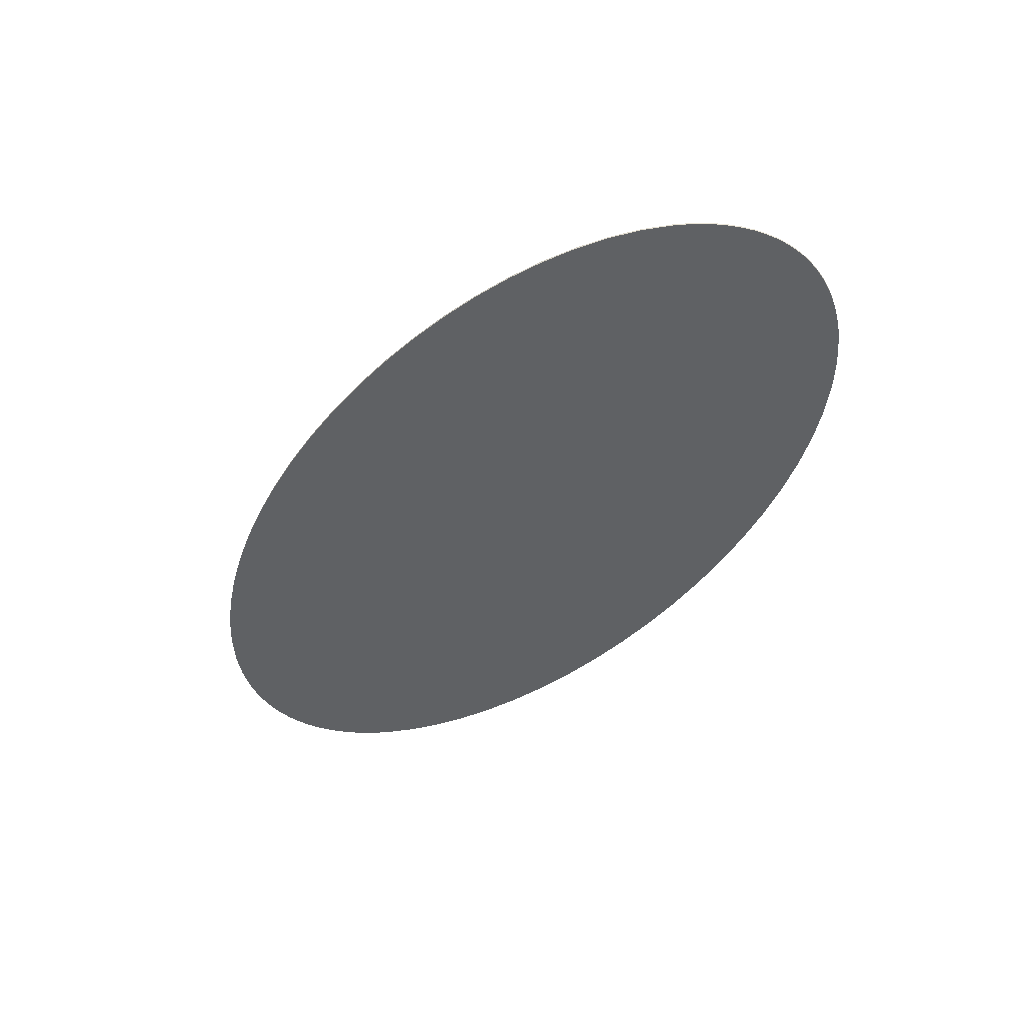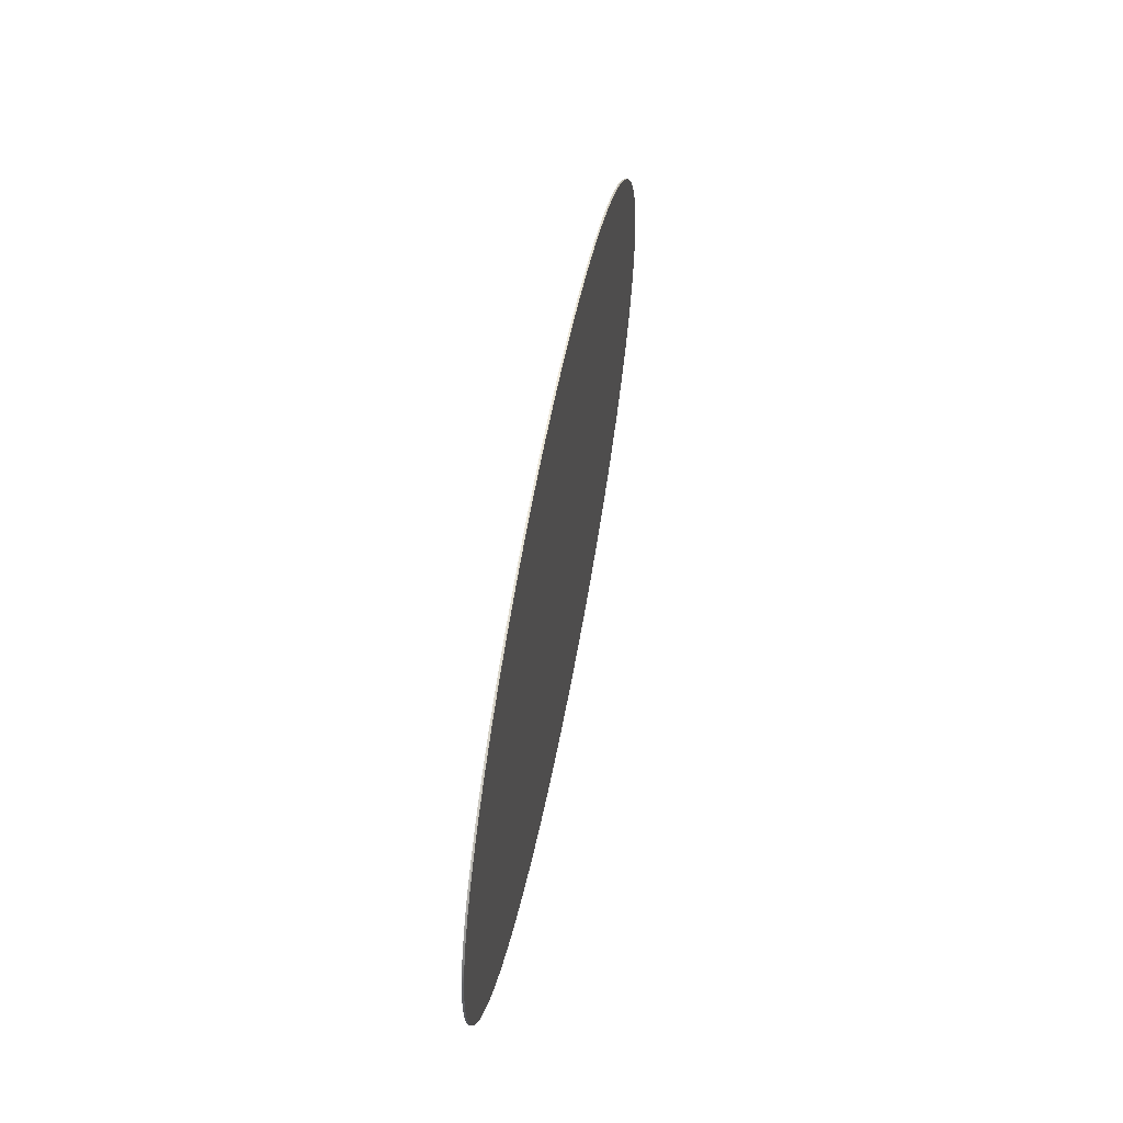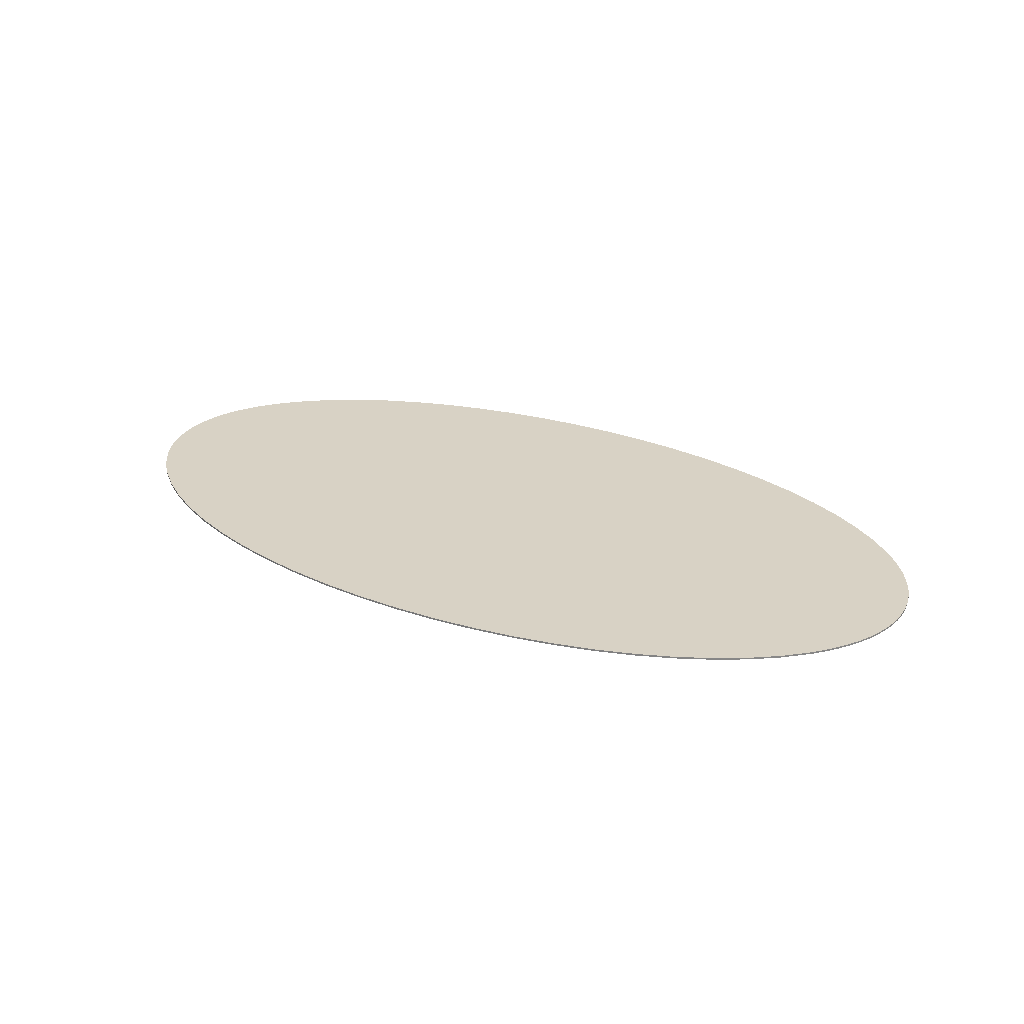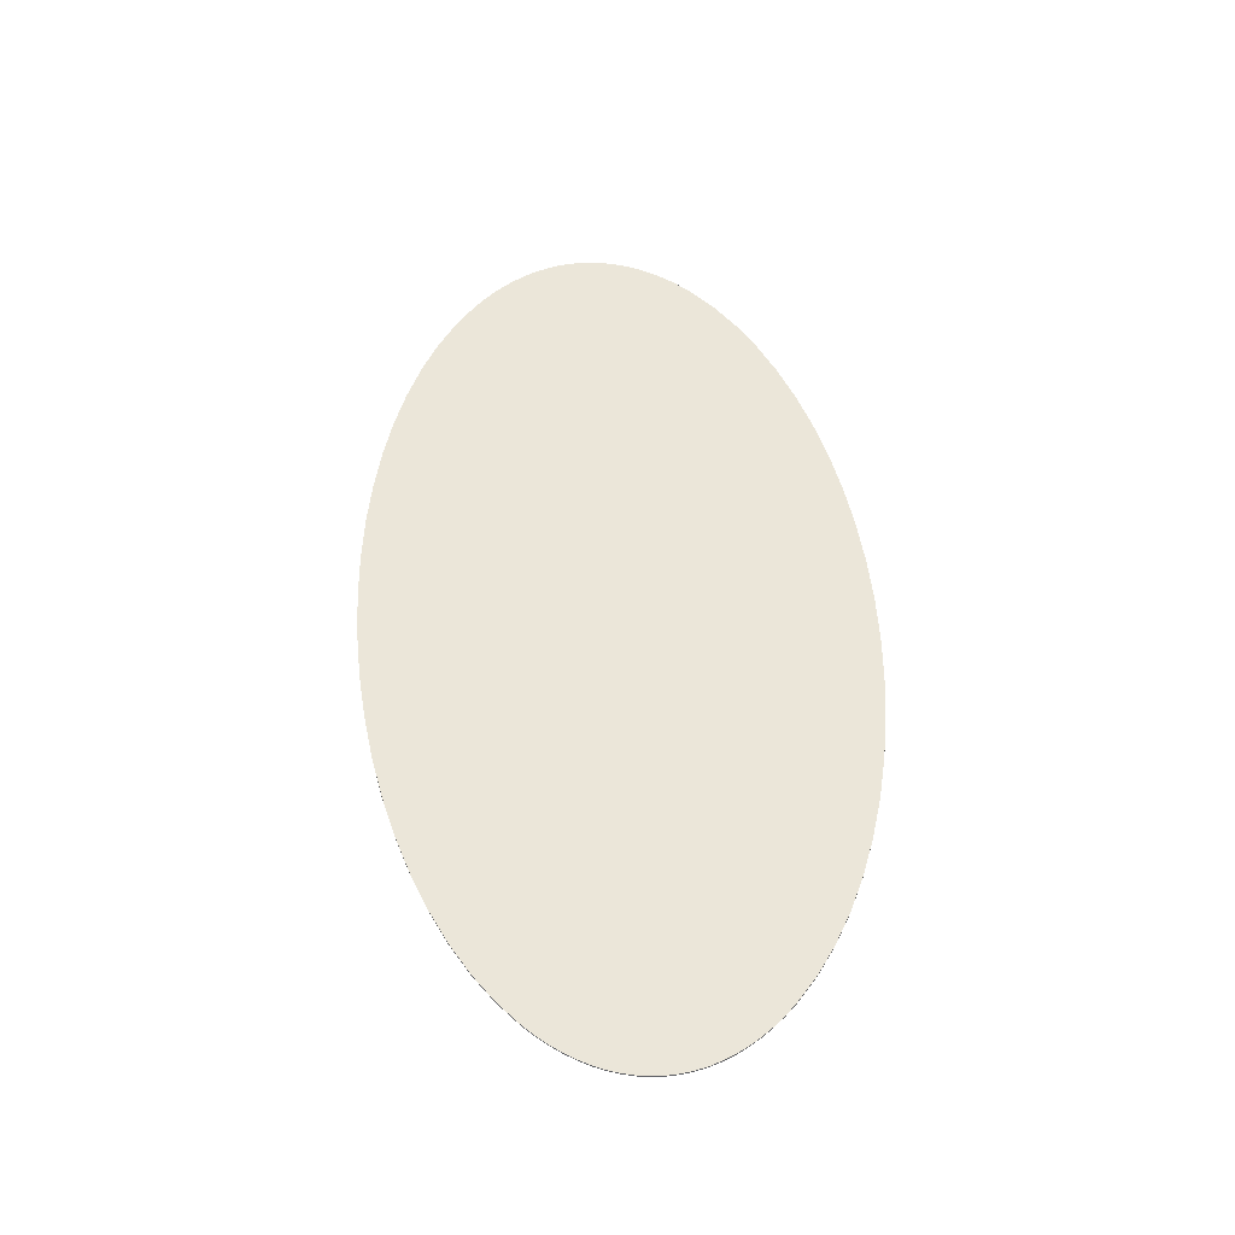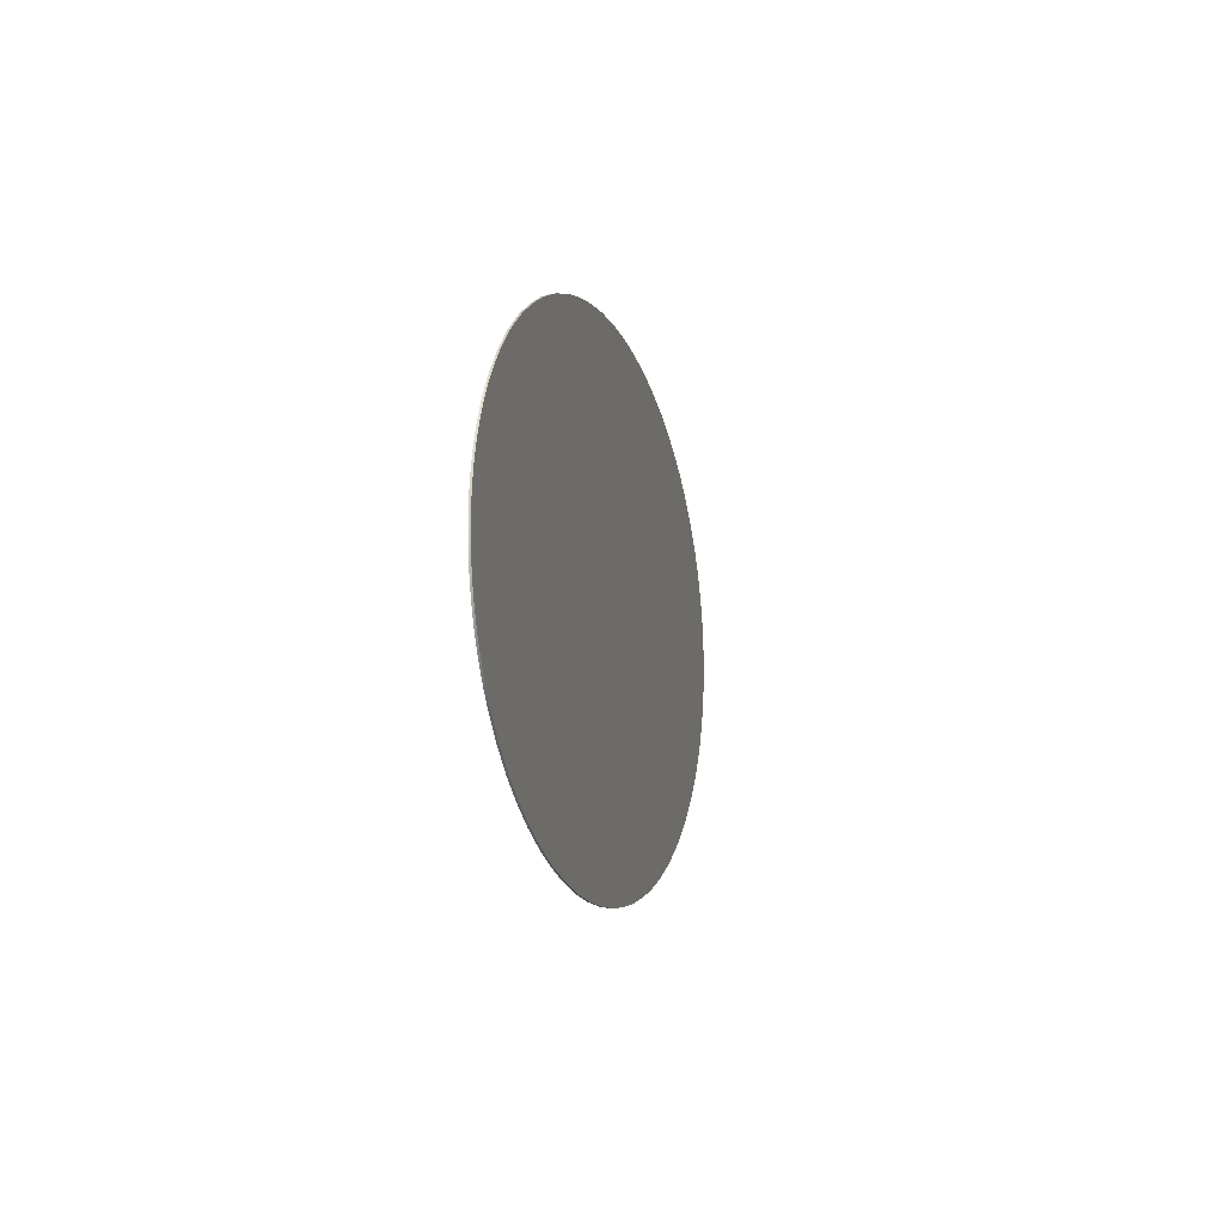
<metadata>
{"format":"obj","ext":"obj","renderer":"f3d","projection":"perspective","resolution":1024,"background":"white","views":[{"elev":-46.5,"azim":-128.0,"up":"+Y"},{"elev":48.6,"azim":99.5,"up":"+Z"},{"elev":27.7,"azim":-150.5,"up":"+Y"},{"elev":55.5,"azim":85.0,"up":"+Y"},{"elev":-7.2,"azim":101.6,"up":"+Z"}]}
</metadata>
<code>
v -7.5 0.03 4.899e-16
v -7.491 0.03 -0.1963
v -7.464 0.03 -0.3921
v -7.419 0.03 -0.5869
v -7.356 0.03 -0.7804
v -7.275 0.03 -0.9719
v -7.177 0.03 -1.161
v -7.062 0.03 -1.348
v -6.929 0.03 -1.531
v -6.78 0.03 -1.71
v -6.614 0.03 -1.886
v -6.236 0.03 -2.222
v -5.798 0.03 -2.538
v -5.303 0.03 -2.828
v -4.758 0.03 -3.092
v -4.167 0.03 -3.326
v -3.535 0.03 -3.528
v -2.87 0.03 -3.696
v -2.177 0.03 -3.828
v -1.463 0.03 -3.923
v -0.7351 0.03 -3.981
v 4.592e-16 0.03 -4
v 0.7351 0.03 -3.981
v 1.463 0.03 -3.923
v 2.177 0.03 -3.828
v 2.87 0.03 -3.696
v 3.535 0.03 -3.528
v 4.167 0.03 -3.326
v 4.758 0.03 -3.092
v 5.303 0.03 -2.828
v 5.798 0.03 -2.538
v 6.236 0.03 -2.222
v 6.614 0.03 -1.886
v 6.78 0.03 -1.71
v 6.929 0.03 -1.531
v 7.062 0.03 -1.348
v 7.177 0.03 -1.161
v 7.275 0.03 -0.9719
v 7.356 0.03 -0.7804
v 7.419 0.03 -0.5869
v 7.464 0.03 -0.3921
v 7.491 0.03 -0.1963
v 7.5 0.03 0
v 7.491 0.03 0.1963
v 7.464 0.03 0.3921
v 7.419 0.03 0.5869
v 7.356 0.03 0.7804
v 7.275 0.03 0.9719
v 7.177 0.03 1.161
v 7.062 0.03 1.348
v 6.929 0.03 1.531
v 6.78 0.03 1.71
v 6.614 0.03 1.886
v 6.236 0.03 2.222
v 5.798 0.03 2.538
v 5.303 0.03 2.828
v 4.758 0.03 3.092
v 4.167 0.03 3.326
v 3.535 0.03 3.528
v 2.87 0.03 3.696
v 2.177 0.03 3.828
v 1.463 0.03 3.923
v 0.7351 0.03 3.981
v 4.592e-16 0.03 4
v -0.7351 0.03 3.981
v -1.463 0.03 3.923
v -2.177 0.03 3.828
v -2.87 0.03 3.696
v -3.535 0.03 3.528
v -4.167 0.03 3.326
v -4.758 0.03 3.092
v -5.303 0.03 2.828
v -5.798 0.03 2.538
v -6.236 0.03 2.222
v -6.614 0.03 1.886
v -6.78 0.03 1.71
v -6.929 0.03 1.531
v -7.062 0.03 1.348
v -7.177 0.03 1.161
v -7.275 0.03 0.9719
v -7.356 0.03 0.7804
v -7.419 0.03 0.5869
v -7.464 0.03 0.3921
v -7.491 0.03 0.1963
v -7.5 0 4.899e-16
v -7.491 0 0.1963
v -7.464 0 0.3921
v -7.419 0 0.5869
v -7.356 0 0.7804
v -7.275 0 0.9719
v -7.177 0 1.161
v -7.062 0 1.348
v -6.929 0 1.531
v -6.78 0 1.71
v -6.614 0 1.886
v -6.236 0 2.222
v -5.798 0 2.538
v -5.303 0 2.828
v -4.758 0 3.092
v -4.167 0 3.326
v -3.535 0 3.528
v -2.87 0 3.696
v -2.177 0 3.828
v -1.463 0 3.923
v -0.7351 0 3.981
v 4.592e-16 0 4
v 0.7351 0 3.981
v 1.463 0 3.923
v 2.177 0 3.828
v 2.87 0 3.696
v 3.535 0 3.528
v 4.167 0 3.326
v 4.758 0 3.092
v 5.303 0 2.828
v 5.798 0 2.538
v 6.236 0 2.222
v 6.614 0 1.886
v 6.78 0 1.71
v 6.929 0 1.531
v 7.062 0 1.348
v 7.177 0 1.161
v 7.275 0 0.9719
v 7.356 0 0.7804
v 7.419 0 0.5869
v 7.464 0 0.3921
v 7.491 0 0.1963
v 7.5 0 0
v 7.491 0 -0.1963
v 7.464 0 -0.3921
v 7.419 0 -0.5869
v 7.356 0 -0.7804
v 7.275 0 -0.9719
v 7.177 0 -1.161
v 7.062 0 -1.348
v 6.929 0 -1.531
v 6.78 0 -1.71
v 6.614 0 -1.886
v 6.236 0 -2.222
v 5.798 0 -2.538
v 5.303 0 -2.828
v 4.758 0 -3.092
v 4.167 0 -3.326
v 3.535 0 -3.528
v 2.87 0 -3.696
v 2.177 0 -3.828
v 1.463 0 -3.923
v 0.7351 0 -3.981
v 4.592e-16 0 -4
v -0.7351 0 -3.981
v -1.463 0 -3.923
v -2.177 0 -3.828
v -2.87 0 -3.696
v -3.535 0 -3.528
v -4.167 0 -3.326
v -4.758 0 -3.092
v -5.303 0 -2.828
v -5.798 0 -2.538
v -6.236 0 -2.222
v -6.614 0 -1.886
v -6.78 0 -1.71
v -6.929 0 -1.531
v -7.062 0 -1.348
v -7.177 0 -1.161
v -7.275 0 -0.9719
v -7.356 0 -0.7804
v -7.419 0 -0.5869
v -7.464 0 -0.3921
v -7.491 0 -0.1963
v -7.5 0 4.899e-16
v -7.5 0.03 4.899e-16
v -7.5 0.03 4.899e-16
v -7.491 0.03 0.1963
v -7.464 0.03 0.3921
v -7.419 0.03 0.5869
v -7.356 0.03 0.7804
v -7.275 0.03 0.9719
v -7.177 0.03 1.161
v -7.062 0.03 1.348
v -6.929 0.03 1.531
v -6.78 0.03 1.71
v -6.614 0.03 1.886
v -6.236 0.03 2.222
v -5.798 0.03 2.538
v -5.303 0.03 2.828
v -4.758 0.03 3.092
v -4.167 0.03 3.326
v -3.535 0.03 3.528
v -2.87 0.03 3.696
v -2.177 0.03 3.828
v -1.463 0.03 3.923
v -0.7351 0.03 3.981
v 4.592e-16 0.03 4
v 0.7351 0.03 3.981
v 1.463 0.03 3.923
v 2.177 0.03 3.828
v 2.87 0.03 3.696
v 3.535 0.03 3.528
v 4.167 0.03 3.326
v 4.758 0.03 3.092
v 5.303 0.03 2.828
v 5.798 0.03 2.538
v 6.236 0.03 2.222
v 6.614 0.03 1.886
v 6.78 0.03 1.71
v 6.929 0.03 1.531
v 7.062 0.03 1.348
v 7.177 0.03 1.161
v 7.275 0.03 0.9719
v 7.356 0.03 0.7804
v 7.419 0.03 0.5869
v 7.464 0.03 0.3921
v 7.491 0.03 0.1963
v 7.5 0.03 0
v 7.491 0.03 -0.1963
v 7.464 0.03 -0.3921
v 7.419 0.03 -0.5869
v 7.356 0.03 -0.7804
v 7.275 0.03 -0.9719
v 7.177 0.03 -1.161
v 7.062 0.03 -1.348
v 6.929 0.03 -1.531
v 6.78 0.03 -1.71
v 6.614 0.03 -1.886
v 6.236 0.03 -2.222
v 5.798 0.03 -2.538
v 5.303 0.03 -2.828
v 4.758 0.03 -3.092
v 4.167 0.03 -3.326
v 3.535 0.03 -3.528
v 2.87 0.03 -3.696
v 2.177 0.03 -3.828
v 1.463 0.03 -3.923
v 0.7351 0.03 -3.981
v 4.592e-16 0.03 -4
v -0.7351 0.03 -3.981
v -1.463 0.03 -3.923
v -2.177 0.03 -3.828
v -2.87 0.03 -3.696
v -3.535 0.03 -3.528
v -4.167 0.03 -3.326
v -4.758 0.03 -3.092
v -5.303 0.03 -2.828
v -5.798 0.03 -2.538
v -6.236 0.03 -2.222
v -6.614 0.03 -1.886
v -6.78 0.03 -1.71
v -6.929 0.03 -1.531
v -7.062 0.03 -1.348
v -7.177 0.03 -1.161
v -7.275 0.03 -0.9719
v -7.356 0.03 -0.7804
v -7.419 0.03 -0.5869
v -7.464 0.03 -0.3921
v -7.491 0.03 -0.1963
v -7.5 0 4.899e-16
v -7.491 0 -0.1963
v -7.464 0 -0.3921
v -7.419 0 -0.5869
v -7.356 0 -0.7804
v -7.275 0 -0.9719
v -7.177 0 -1.161
v -7.062 0 -1.348
v -6.929 0 -1.531
v -6.78 0 -1.71
v -6.614 0 -1.886
v -6.236 0 -2.222
v -5.798 0 -2.538
v -5.303 0 -2.828
v -4.758 0 -3.092
v -4.167 0 -3.326
v -3.535 0 -3.528
v -2.87 0 -3.696
v -2.177 0 -3.828
v -1.463 0 -3.923
v -0.7351 0 -3.981
v 4.592e-16 0 -4
v 0.7351 0 -3.981
v 1.463 0 -3.923
v 2.177 0 -3.828
v 2.87 0 -3.696
v 3.535 0 -3.528
v 4.167 0 -3.326
v 4.758 0 -3.092
v 5.303 0 -2.828
v 5.798 0 -2.538
v 6.236 0 -2.222
v 6.614 0 -1.886
v 6.78 0 -1.71
v 6.929 0 -1.531
v 7.062 0 -1.348
v 7.177 0 -1.161
v 7.275 0 -0.9719
v 7.356 0 -0.7804
v 7.419 0 -0.5869
v 7.464 0 -0.3921
v 7.491 0 -0.1963
v 7.5 0 0
v 7.491 0 0.1963
v 7.464 0 0.3921
v 7.419 0 0.5869
v 7.356 0 0.7804
v 7.275 0 0.9719
v 7.177 0 1.161
v 7.062 0 1.348
v 6.929 0 1.531
v 6.78 0 1.71
v 6.614 0 1.886
v 6.236 0 2.222
v 5.798 0 2.538
v 5.303 0 2.828
v 4.758 0 3.092
v 4.167 0 3.326
v 3.535 0 3.528
v 2.87 0 3.696
v 2.177 0 3.828
v 1.463 0 3.923
v 0.7351 0 3.981
v 4.592e-16 0 4
v -0.7351 0 3.981
v -1.463 0 3.923
v -2.177 0 3.828
v -2.87 0 3.696
v -3.535 0 3.528
v -4.167 0 3.326
v -4.758 0 3.092
v -5.303 0 2.828
v -5.798 0 2.538
v -6.236 0 2.222
v -6.614 0 1.886
v -6.78 0 1.71
v -6.929 0 1.531
v -7.062 0 1.348
v -7.177 0 1.161
v -7.275 0 0.9719
v -7.356 0 0.7804
v -7.419 0 0.5869
v -7.464 0 0.3921
v -7.491 0 0.1963
f 2 168 1
f 1 168 169
f 170 85 84
f 84 85 86
f 84 86 87
f 2 3 168
f 168 3 167
f 167 3 4
f 167 4 166
f 166 4 165
f 165 4 5
f 165 5 6
f 165 6 164
f 164 6 7
f 164 7 163
f 163 7 8
f 163 8 162
f 162 8 161
f 161 8 9
f 161 9 10
f 161 10 160
f 160 10 11
f 160 11 159
f 159 11 12
f 159 12 158
f 158 12 13
f 158 13 157
f 157 13 14
f 157 14 156
f 156 14 15
f 156 15 155
f 155 15 16
f 155 16 154
f 154 16 17
f 154 17 153
f 153 17 18
f 153 18 152
f 152 18 19
f 152 19 151
f 151 19 20
f 151 20 150
f 150 20 21
f 150 21 149
f 149 21 22
f 149 22 148
f 148 22 23
f 148 23 147
f 147 23 24
f 147 24 146
f 146 24 25
f 146 25 145
f 145 25 26
f 145 26 144
f 144 26 27
f 144 27 143
f 143 27 28
f 143 28 142
f 142 28 29
f 142 29 141
f 141 29 30
f 141 30 140
f 140 30 31
f 140 31 139
f 139 31 32
f 139 32 138
f 138 32 33
f 138 33 137
f 137 33 34
f 137 34 136
f 136 34 35
f 136 35 135
f 135 35 134
f 134 35 36
f 134 36 37
f 134 37 133
f 133 37 38
f 133 38 132
f 132 38 39
f 132 39 131
f 131 39 130
f 130 39 40
f 130 40 41
f 130 41 129
f 129 41 42
f 129 42 128
f 128 42 127
f 127 42 43
f 127 43 126
f 126 43 44
f 126 44 45
f 126 45 125
f 125 45 46
f 125 46 124
f 124 46 123
f 123 46 47
f 123 47 48
f 123 48 122
f 122 48 49
f 122 49 121
f 121 49 50
f 121 50 120
f 120 50 119
f 119 50 51
f 119 51 52
f 119 52 118
f 118 52 53
f 118 53 117
f 117 53 54
f 117 54 116
f 116 54 55
f 116 55 115
f 115 55 56
f 115 56 114
f 114 56 57
f 114 57 113
f 113 57 58
f 113 58 112
f 112 58 59
f 112 59 111
f 111 59 60
f 111 60 110
f 110 60 61
f 110 61 109
f 109 61 62
f 109 62 108
f 108 62 63
f 108 63 107
f 107 63 64
f 107 64 106
f 106 64 65
f 106 65 105
f 105 65 66
f 105 66 104
f 104 66 67
f 104 67 103
f 103 67 68
f 103 68 102
f 102 68 69
f 102 69 101
f 101 69 70
f 101 70 100
f 100 70 71
f 100 71 99
f 99 71 72
f 99 72 98
f 98 72 73
f 98 73 97
f 97 73 74
f 97 74 96
f 96 74 75
f 96 75 95
f 95 75 76
f 95 76 94
f 94 76 77
f 94 77 93
f 93 77 92
f 92 77 78
f 92 78 79
f 92 79 91
f 91 79 80
f 91 80 90
f 90 80 81
f 90 81 89
f 89 81 88
f 88 81 82
f 88 82 83
f 88 83 87
f 87 83 84
f 172 212 171
f 171 212 213
f 171 213 254
f 254 213 214
f 254 214 253
f 253 214 215
f 253 215 252
f 252 215 216
f 252 216 251
f 251 216 217
f 251 217 250
f 250 217 218
f 250 218 249
f 249 218 219
f 249 219 248
f 248 219 220
f 248 220 247
f 247 220 221
f 247 221 246
f 246 221 222
f 246 222 245
f 245 222 223
f 245 223 244
f 244 223 224
f 244 224 243
f 243 224 225
f 243 225 242
f 242 225 226
f 242 226 241
f 241 226 227
f 241 227 240
f 240 227 228
f 240 228 239
f 239 228 229
f 239 229 238
f 238 229 230
f 238 230 237
f 237 230 231
f 237 231 236
f 236 231 232
f 236 232 235
f 235 232 233
f 235 233 234
f 212 172 211
f 211 172 173
f 211 173 210
f 210 173 174
f 210 174 209
f 209 174 175
f 209 175 208
f 208 175 176
f 208 176 207
f 207 176 177
f 207 177 206
f 206 177 178
f 206 178 205
f 205 178 179
f 205 179 204
f 204 179 180
f 204 180 203
f 203 180 181
f 203 181 202
f 202 181 182
f 202 182 201
f 201 182 183
f 201 183 200
f 200 183 184
f 200 184 199
f 199 184 185
f 199 185 198
f 198 185 186
f 198 186 197
f 197 186 187
f 197 187 196
f 196 187 188
f 196 188 195
f 195 188 189
f 195 189 194
f 194 189 190
f 194 190 193
f 193 190 191
f 193 191 192
f 256 296 255
f 255 296 297
f 255 297 338
f 338 297 298
f 338 298 337
f 337 298 299
f 337 299 336
f 336 299 300
f 336 300 335
f 335 300 301
f 335 301 334
f 334 301 302
f 334 302 333
f 333 302 303
f 333 303 332
f 332 303 304
f 332 304 331
f 331 304 305
f 331 305 330
f 330 305 306
f 330 306 329
f 329 306 307
f 329 307 328
f 328 307 308
f 328 308 327
f 327 308 309
f 327 309 326
f 326 309 310
f 326 310 325
f 325 310 311
f 325 311 324
f 324 311 312
f 324 312 323
f 323 312 313
f 323 313 322
f 322 313 314
f 322 314 321
f 321 314 315
f 321 315 320
f 320 315 316
f 320 316 319
f 319 316 317
f 319 317 318
f 296 256 295
f 295 256 257
f 295 257 294
f 294 257 258
f 294 258 293
f 293 258 259
f 293 259 292
f 292 259 260
f 292 260 291
f 291 260 261
f 291 261 290
f 290 261 262
f 290 262 289
f 289 262 263
f 289 263 288
f 288 263 264
f 288 264 287
f 287 264 265
f 287 265 286
f 286 265 266
f 286 266 285
f 285 266 267
f 285 267 284
f 284 267 268
f 284 268 283
f 283 268 269
f 283 269 282
f 282 269 270
f 282 270 281
f 281 270 271
f 281 271 280
f 280 271 272
f 280 272 279
f 279 272 273
f 279 273 278
f 278 273 274
f 278 274 277
f 277 274 275
f 277 275 276

</code>
